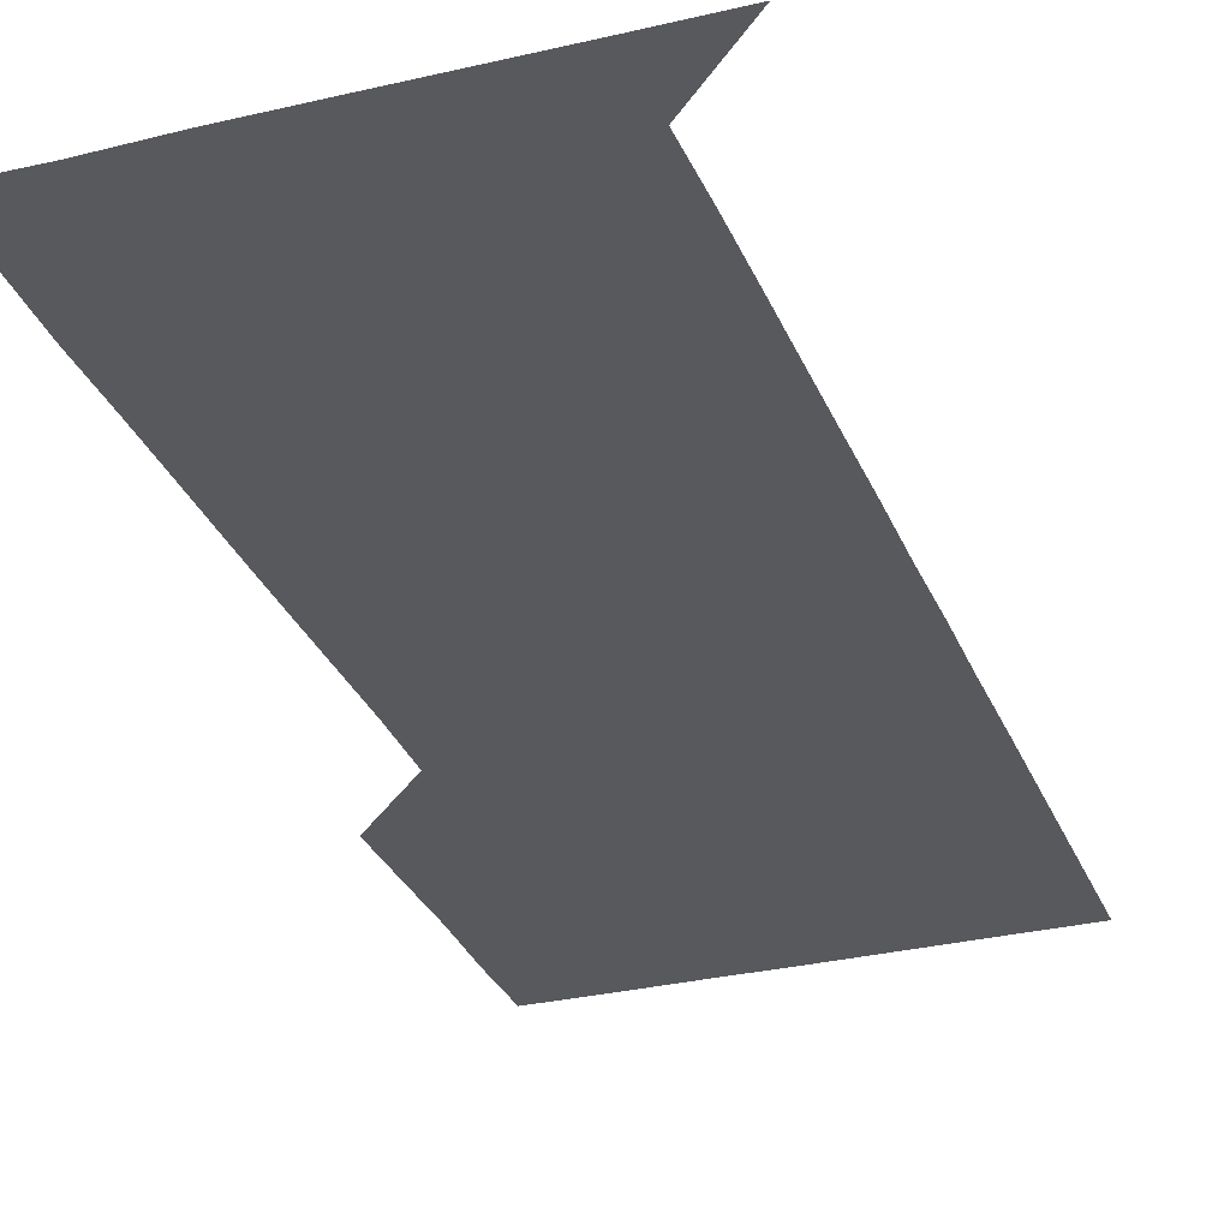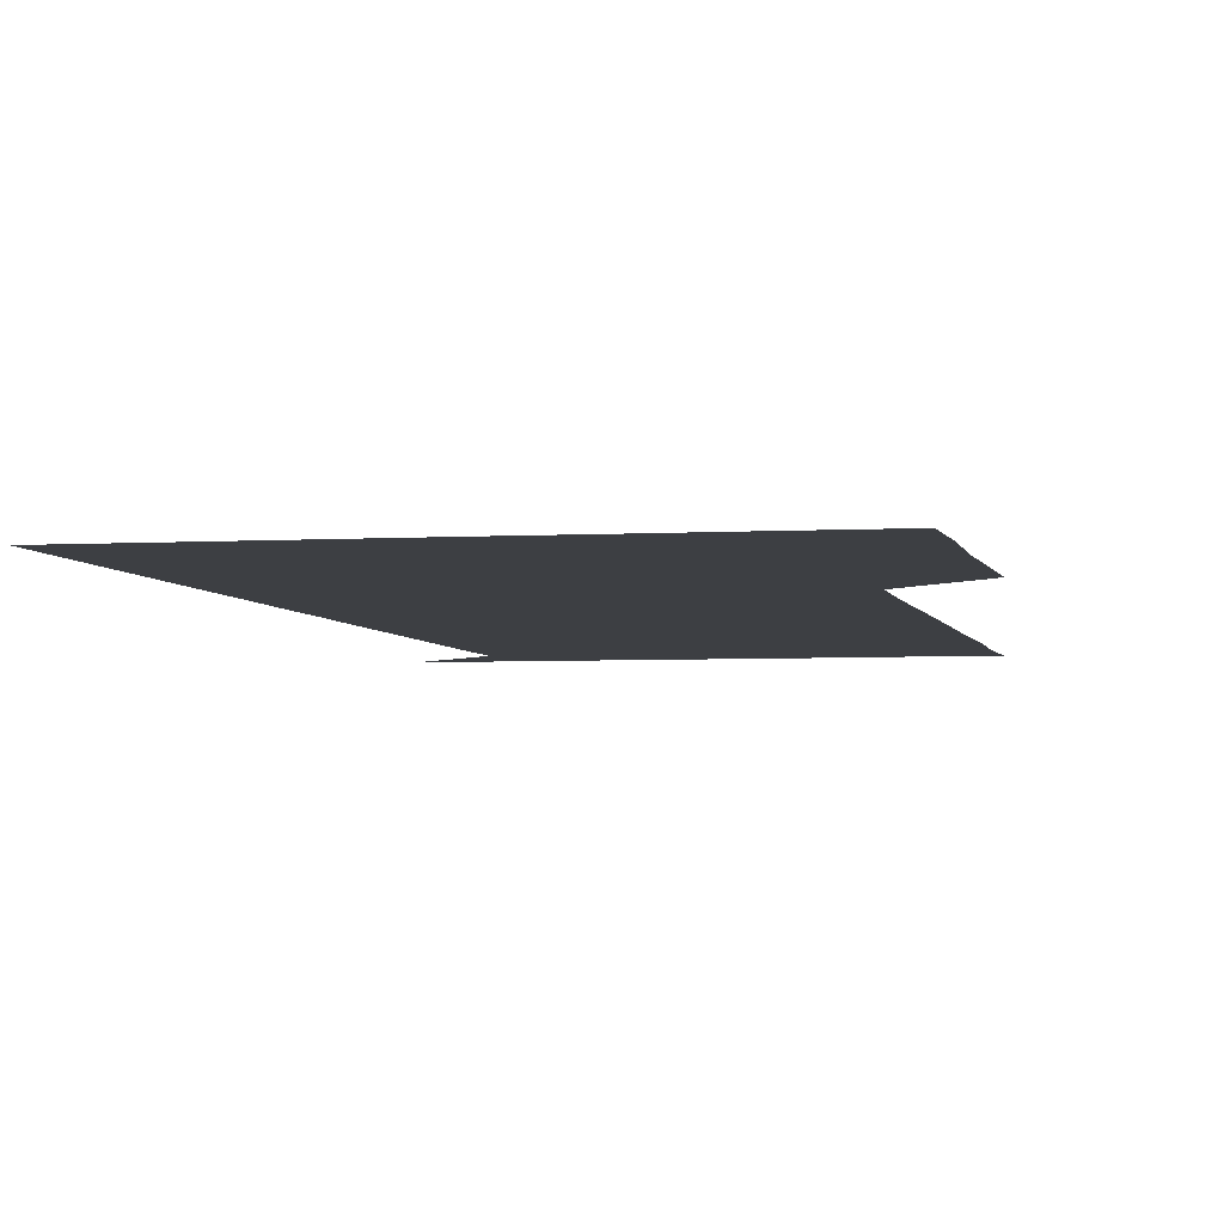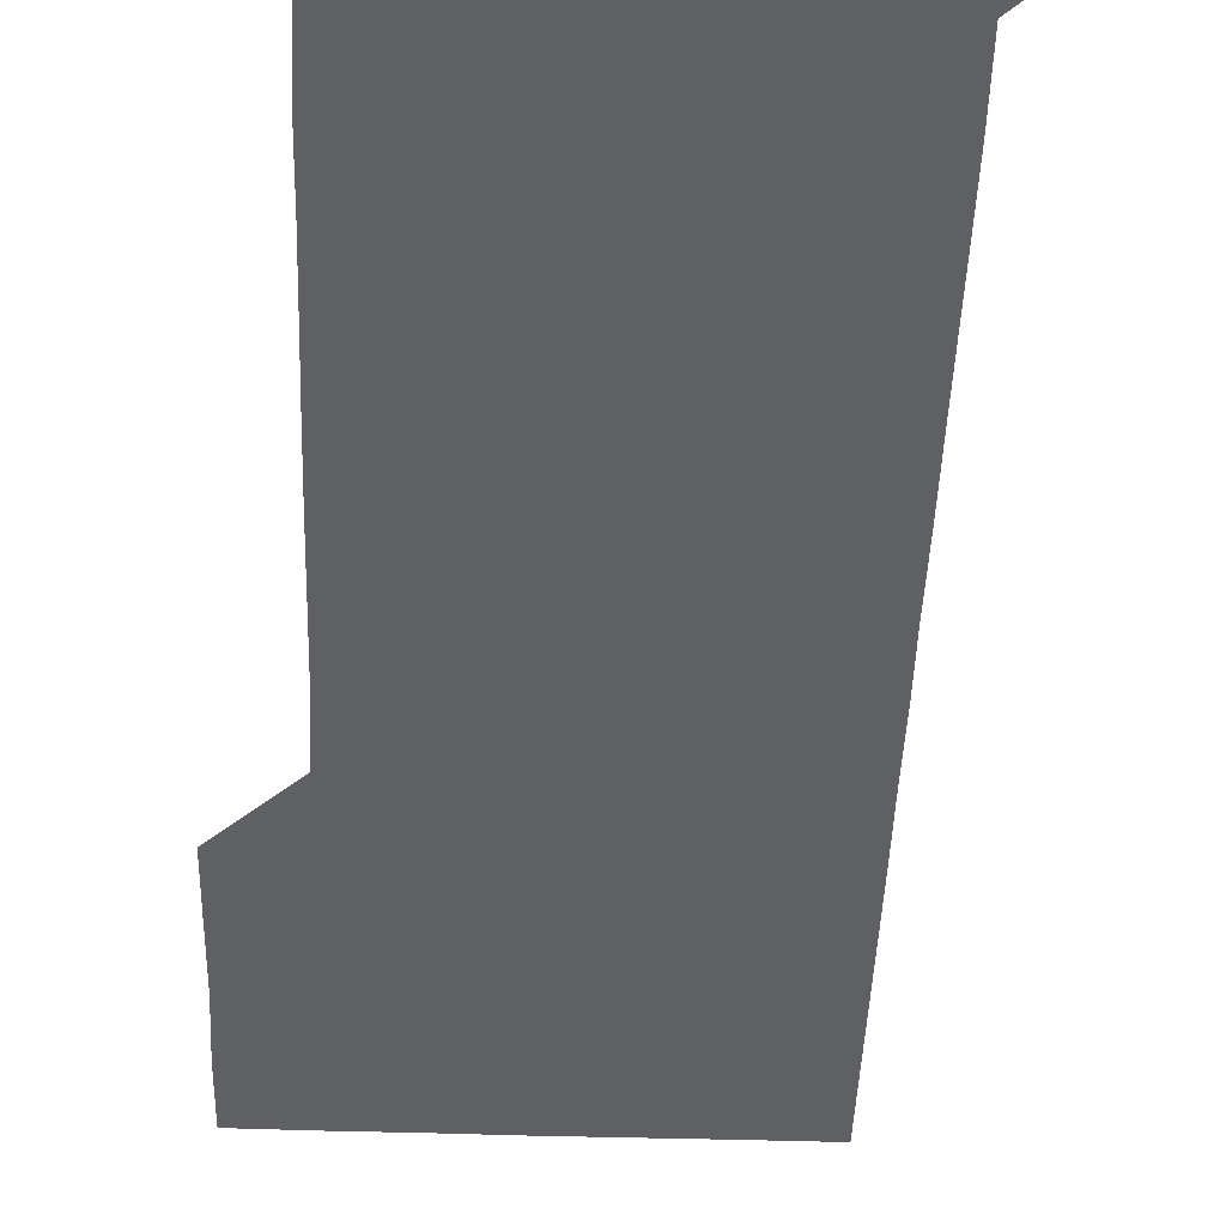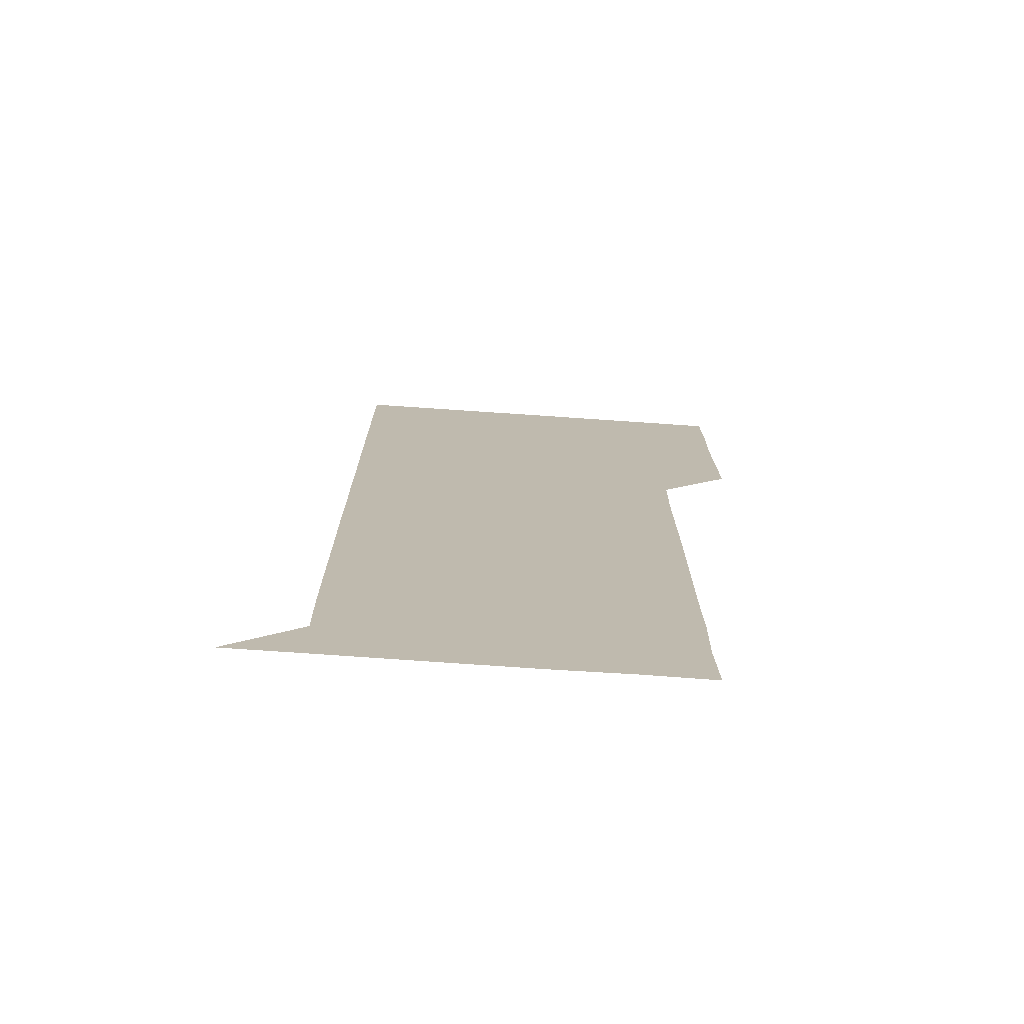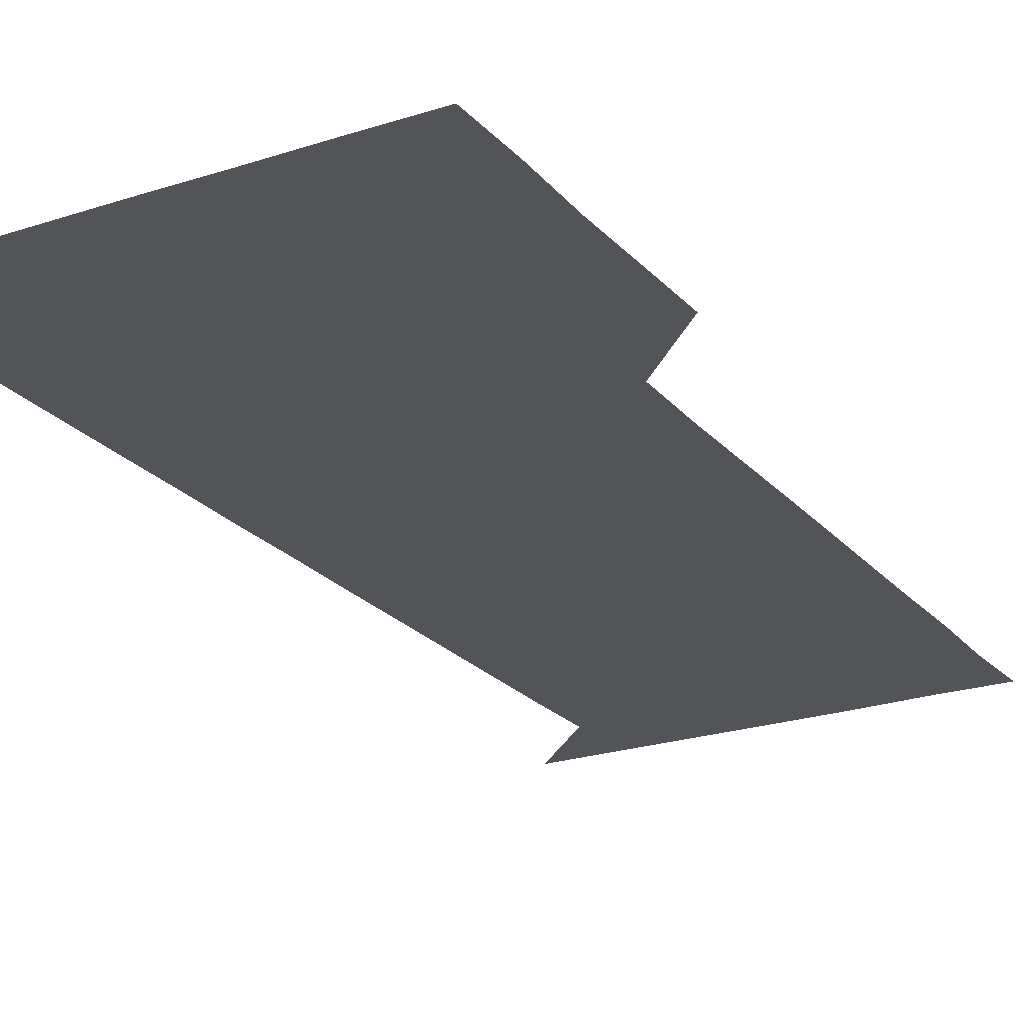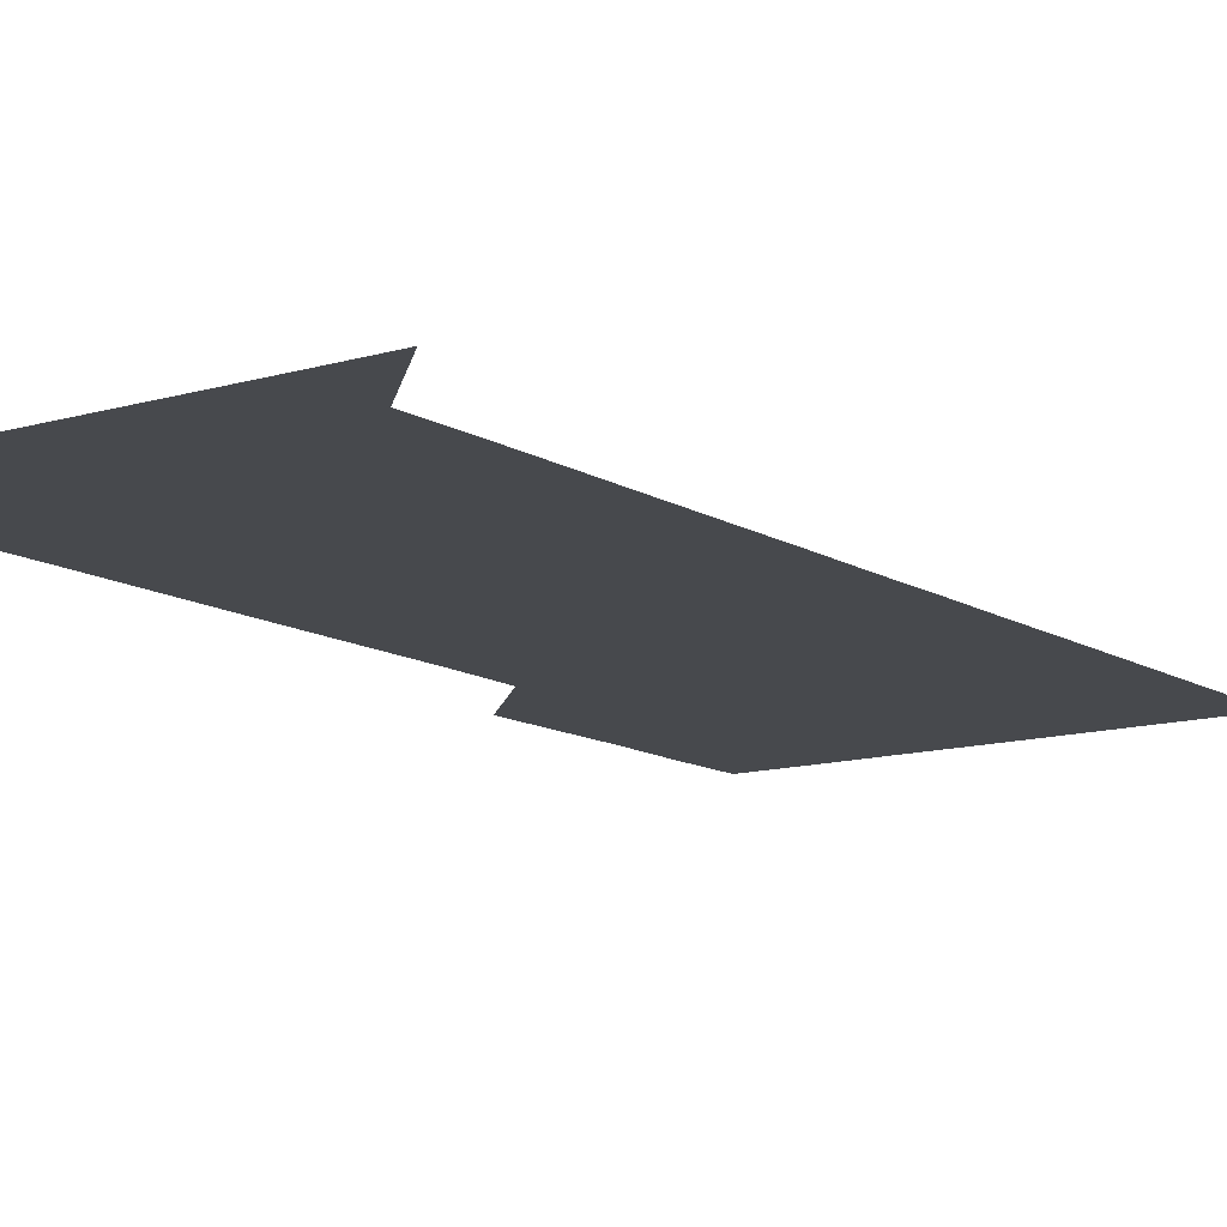
<metadata>
{"format":"obj","ext":"obj","renderer":"f3d","projection":"perspective","resolution":1024,"background":"white","views":[{"elev":-30.0,"azim":19.4,"up":"+Z"},{"elev":-3.9,"azim":-168.2,"up":"+Z"},{"elev":-45.1,"azim":-2.1,"up":"+Z"},{"elev":-74.9,"azim":176.1,"up":"+Y"},{"elev":-22.9,"azim":-150.5,"up":"+Z"},{"elev":-12.2,"azim":35.4,"up":"+Z"}]}
</metadata>
<code>
v 480.4 451 0
v 480.7 480.6 0
v 481.2 510.9 0
v 480.6 541.2 0
v 481.1 570.9 0
v 510.9 150.5 0
v 511.6 180.4 0
v 510.9 210.2 0
v 511.1 240.3 0
v 511 270.5 0
v 510.9 300.6 0
v 510.9 330.6 0
v 511 360.6 0
v 511.1 390.8 0
v 510.5 420.9 0
v 511.5 451.2 0
v 510.8 481 0
v 511.2 511 0
v 511.4 540.9 0
v 510.8 571.1 0
v 540.4 151 0
v 541.4 181.5 0
v 541.5 211.4 0
v 541.3 241.3 0
v 541.2 271.1 0
v 541.2 301.2 0
v 541.2 331.2 0
v 541.1 361.1 0
v 541 391 0
v 541.2 421.2 0
v 541.3 451.1 0
v 541.2 481.1 0
v 541.1 511 0
v 541.4 540.6 0
v 540.9 571.1 0
v 570.6 150.3 0
v 571.1 181.3 0
v 571.3 212 0
v 571.1 241.3 0
v 571.1 271.2 0
v 571.1 301.2 0
v 571.1 331.1 0
v 571.1 361.2 0
v 571.1 391.2 0
v 571.1 421.1 0
v 571.2 451.1 0
v 571 481 0
v 571.1 511 0
v 571.1 540.8 0
v 570.8 571.3 0
v 600.7 150.4 0
v 601 182 0
v 601 211.2 0
v 601 241 0
v 601 271.4 0
v 601 301 0
v 601 331.5 0
v 601 361.2 0
v 601 391.1 0
v 601 421 0
v 601 451.1 0
v 601 481 0
v 601 511 0
v 601 540.7 0
v 600.9 571.1 0
v 631.2 150.6 0
v 630.8 181.2 0
v 630.8 211.5 0
v 630.8 241.3 0
v 630.8 271.3 0
v 630.9 301.1 0
v 630.8 331.3 0
v 630.8 361.2 0
v 630.8 391.1 0
v 630.9 421.1 0
v 630.8 451.1 0
v 630.9 481 0
v 630.9 511 0
v 630.9 540.9 0
v 631 571 0
v 661.3 150.8 0
v 660.3 181 0
v 660.8 210.6 0
v 660.9 240.6 0
v 660.9 270.7 0
v 660.9 300.7 0
v 661.1 330.6 0
v 660.9 360.8 0
v 661.2 390.8 0
v 661 420.9 0
v 661.1 450.9 0
v 661.1 481 0
v 661.1 511 0
v 661 541 0
v 661 571 0
v 690.8 150.8 0
v 691 571 0
v 691 601 0
f 15 16 1
f 1 16 2
f 16 17 2
f 2 17 3
f 17 18 3
f 3 18 4
f 18 19 4
f 4 19 5
f 19 20 5
f 6 21 7
f 21 22 7
f 7 22 8
f 22 23 8
f 8 23 9
f 23 24 9
f 9 24 10
f 24 25 10
f 10 25 11
f 25 26 11
f 11 26 12
f 26 27 12
f 12 27 13
f 27 28 13
f 13 28 14
f 28 29 14
f 14 29 15
f 29 30 15
f 15 30 16
f 30 31 16
f 16 31 17
f 31 32 17
f 17 32 18
f 32 33 18
f 18 33 19
f 33 34 19
f 19 34 20
f 34 35 20
f 21 36 22
f 36 37 22
f 22 37 23
f 37 38 23
f 23 38 24
f 38 39 24
f 24 39 25
f 39 40 25
f 25 40 26
f 40 41 26
f 26 41 27
f 41 42 27
f 27 42 28
f 42 43 28
f 28 43 29
f 43 44 29
f 29 44 30
f 44 45 30
f 30 45 31
f 45 46 31
f 31 46 32
f 46 47 32
f 32 47 33
f 47 48 33
f 33 48 34
f 48 49 34
f 34 49 35
f 49 50 35
f 36 51 37
f 51 52 37
f 37 52 38
f 52 53 38
f 38 53 39
f 53 54 39
f 39 54 40
f 54 55 40
f 40 55 41
f 55 56 41
f 41 56 42
f 56 57 42
f 42 57 43
f 57 58 43
f 43 58 44
f 58 59 44
f 44 59 45
f 59 60 45
f 45 60 46
f 60 61 46
f 46 61 47
f 61 62 47
f 47 62 48
f 62 63 48
f 48 63 49
f 63 64 49
f 49 64 50
f 64 65 50
f 51 66 52
f 66 67 52
f 52 67 53
f 67 68 53
f 53 68 54
f 68 69 54
f 54 69 55
f 69 70 55
f 55 70 56
f 70 71 56
f 56 71 57
f 71 72 57
f 57 72 58
f 72 73 58
f 58 73 59
f 73 74 59
f 59 74 60
f 74 75 60
f 60 75 61
f 75 76 61
f 61 76 62
f 76 77 62
f 62 77 63
f 77 78 63
f 63 78 64
f 78 79 64
f 64 79 65
f 79 80 65
f 66 81 67
f 81 82 67
f 67 82 68
f 82 83 68
f 68 83 69
f 83 84 69
f 69 84 70
f 84 85 70
f 70 85 71
f 85 86 71
f 71 86 72
f 86 87 72
f 72 87 73
f 87 88 73
f 73 88 74
f 88 89 74
f 74 89 75
f 89 90 75
f 75 90 76
f 90 91 76
f 76 91 77
f 91 92 77
f 77 92 78
f 92 93 78
f 78 93 79
f 93 94 79
f 79 94 80
f 94 95 80
f 81 96 82

</code>
